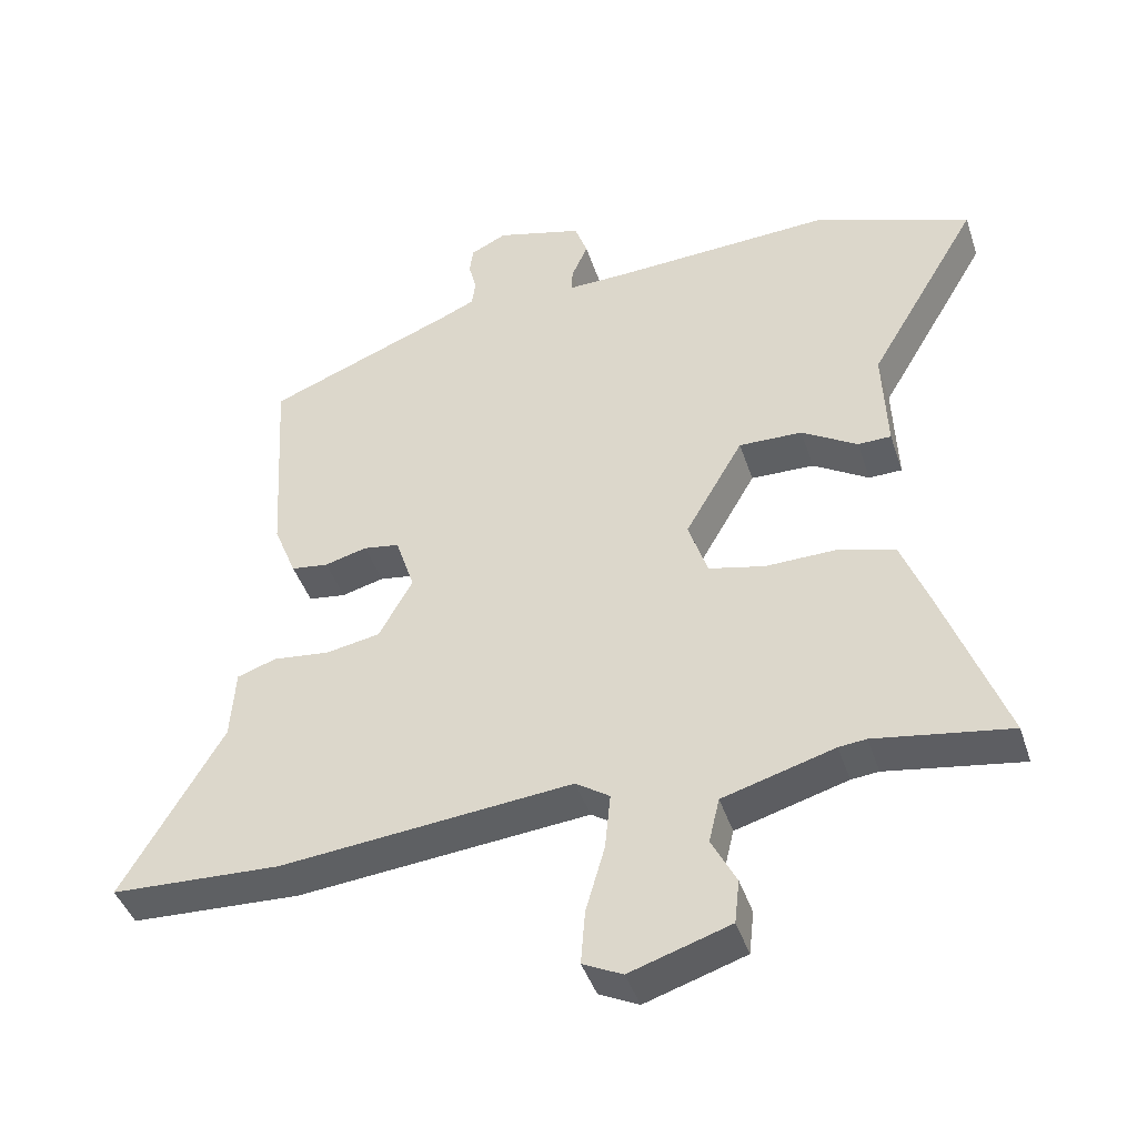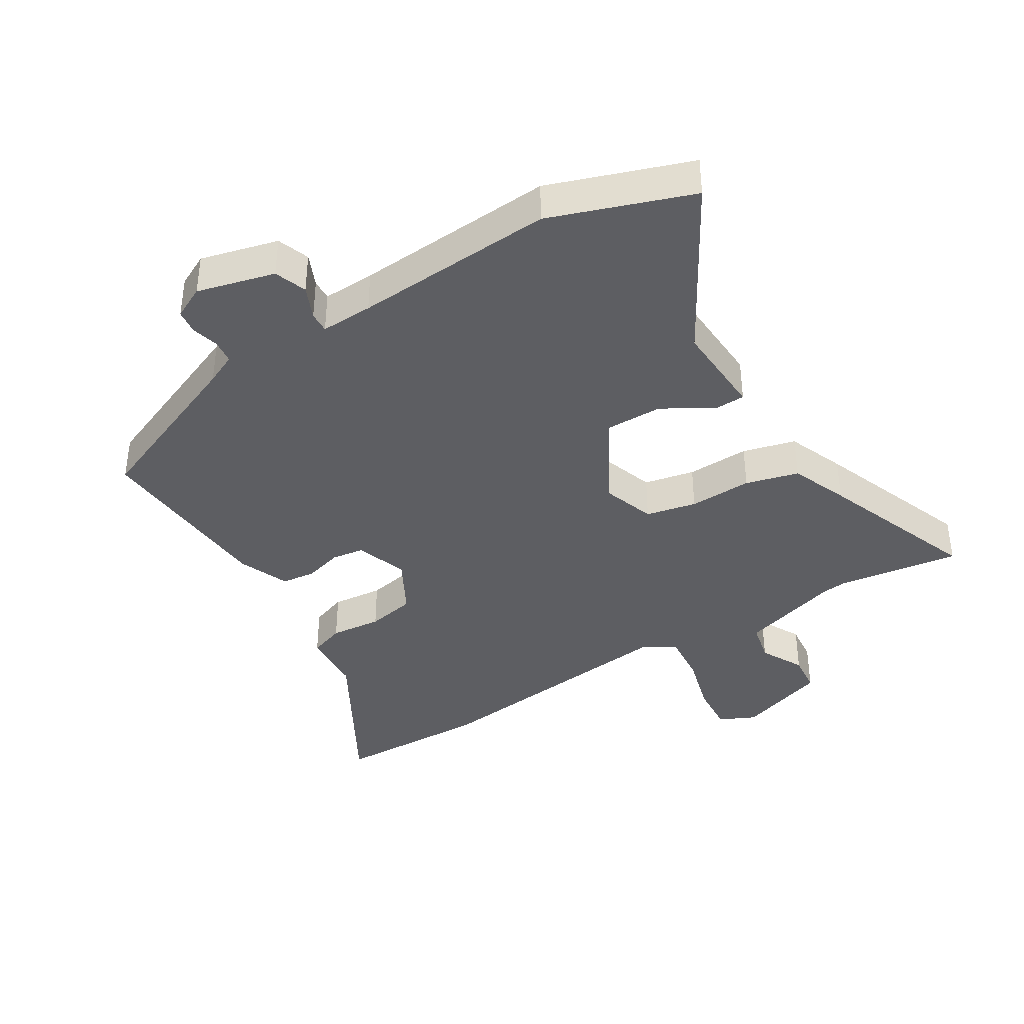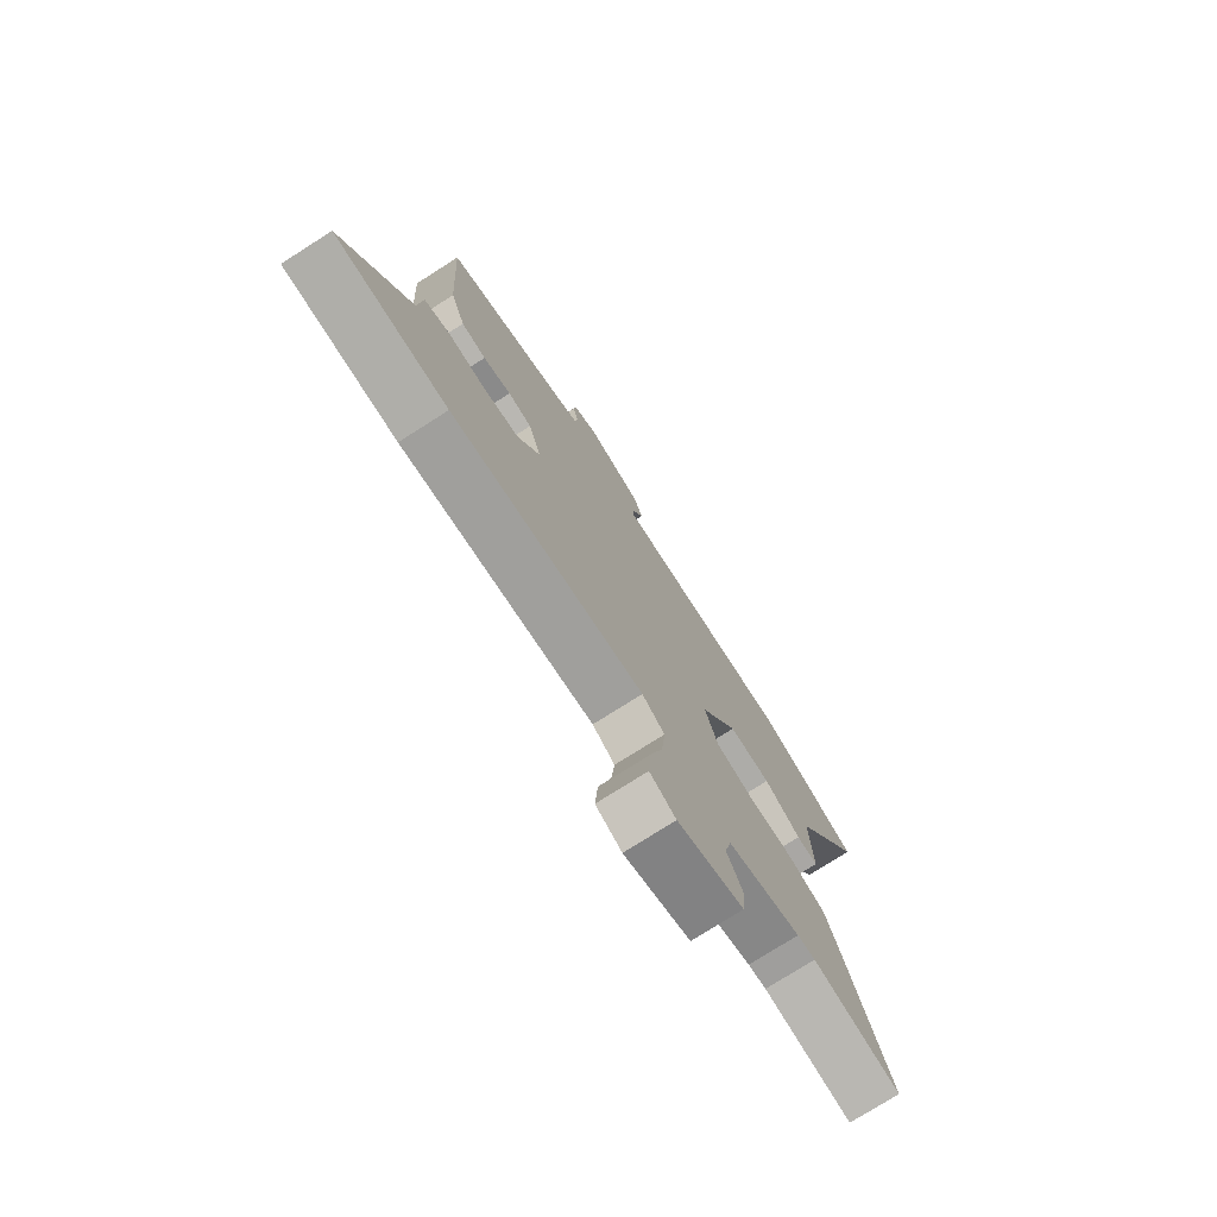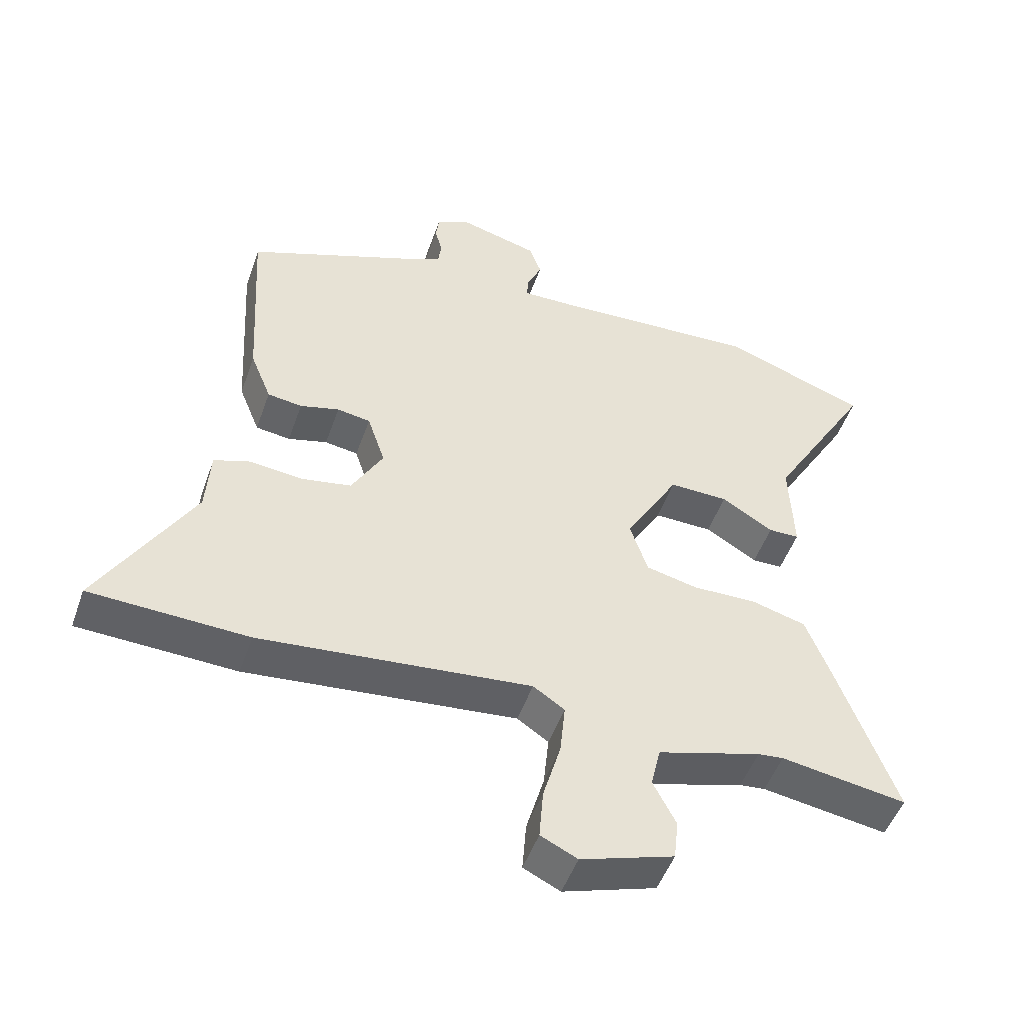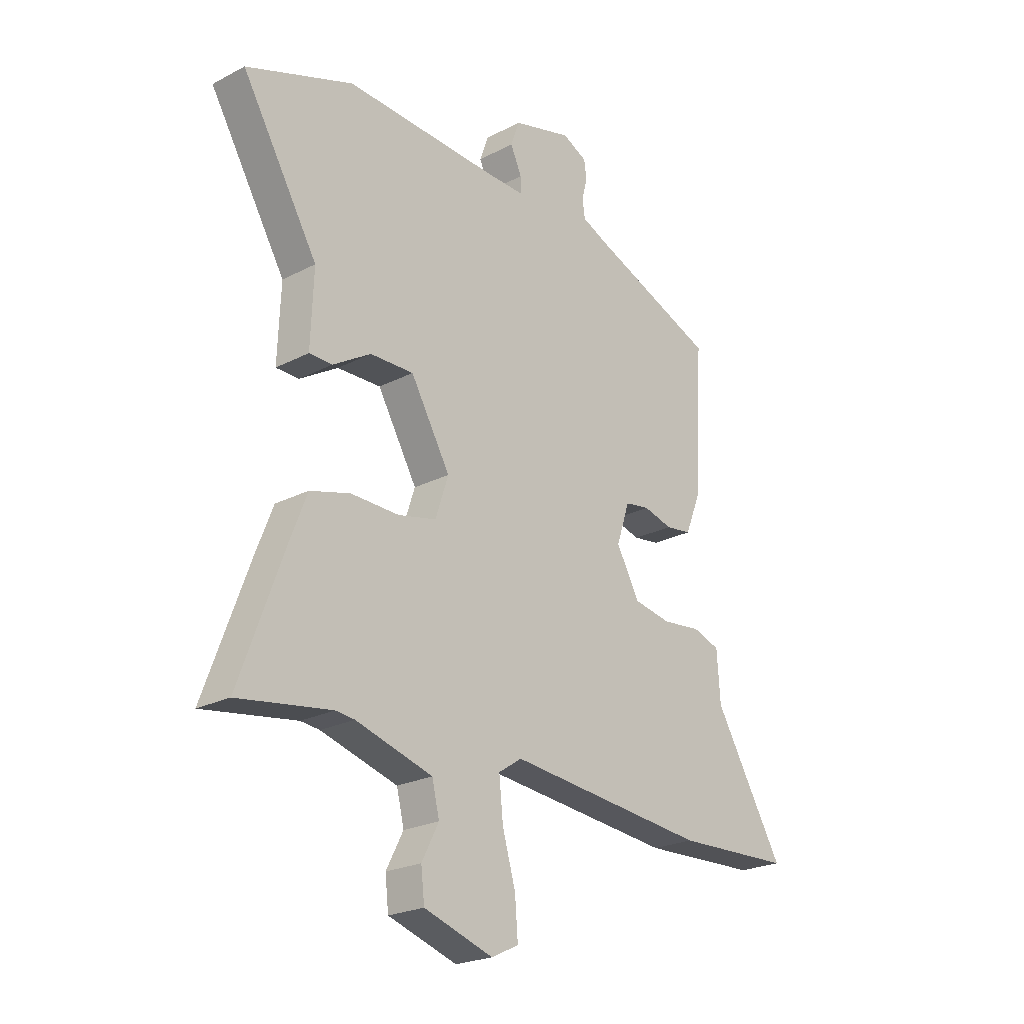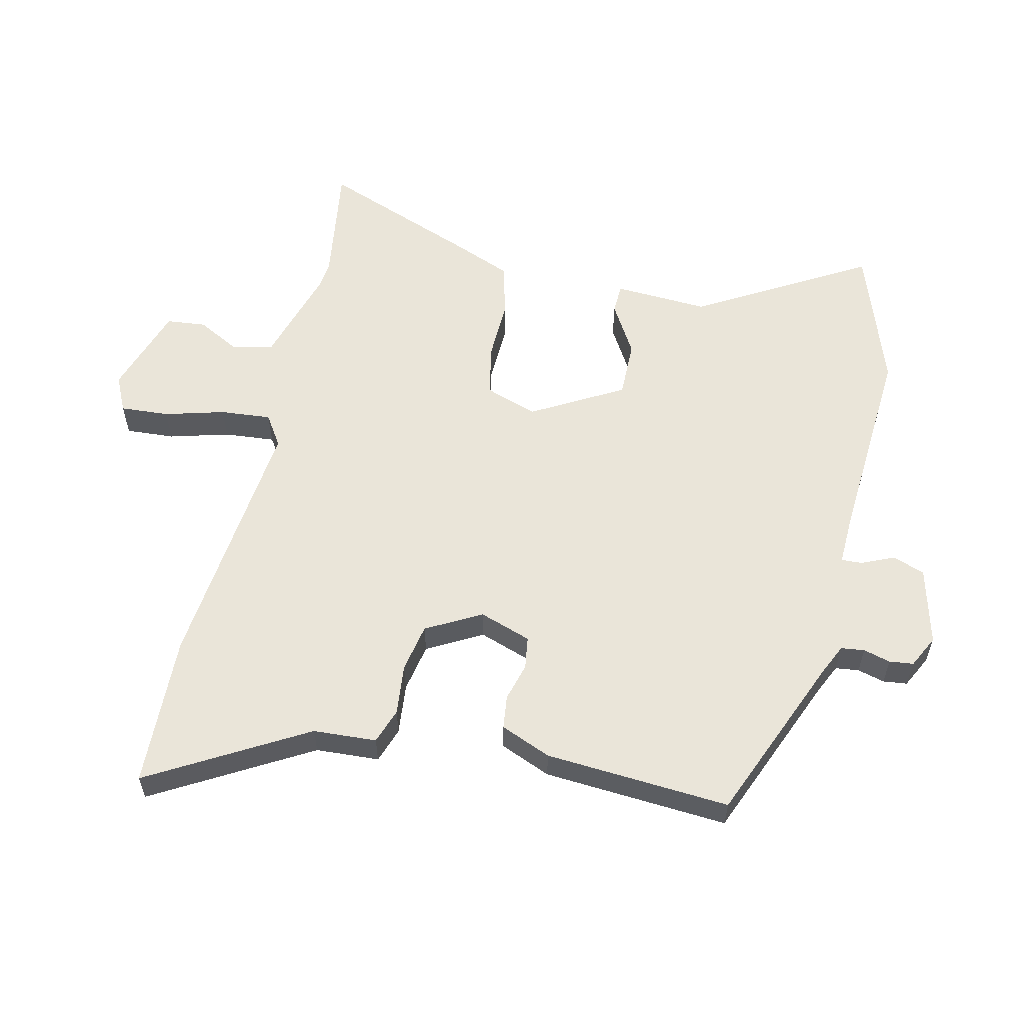
<metadata>
{"format":"obj","ext":"obj","renderer":"f3d","projection":"perspective","resolution":1024,"background":"white","views":[{"elev":-42.7,"azim":17.7,"up":"+Z"},{"elev":-39.3,"azim":32.2,"up":"+Y"},{"elev":-75.7,"azim":-57.5,"up":"+Z"},{"elev":-49.6,"azim":-19.1,"up":"+Z"},{"elev":-23.2,"azim":131.4,"up":"+Z"},{"elev":58.3,"azim":-76.5,"up":"+Y"}]}
</metadata>
<code>
v -0.475 0.07 0.413
v -0.209 0.07 0.519
v -0.16 0.07 0.541
v -0.155 0.07 0.578
v -0.166 0.07 0.621
v -0.161 0.07 0.659
v -0.11 0.07 0.684
v 0.012 0.07 0.651
v 0.03 0.07 0.6
v 0.007 0.07 0.549
v 0.005 0.07 0.516
v 0.087 0.07 0.518
v 0.403 0.07 0.535
v 0.624 0.07 0.455
v 0.467 0.07 0.189
v 0.473 0.07 0.04
v 0.426 0.07 0.039
v 0.347 0.07 0.087
v 0.257 0.07 0.089
v 0.175 0.07 -0.053
v 0.202 0.07 -0.135
v 0.281 0.07 -0.153
v 0.38 0.07 -0.151
v 0.463 0.07 -0.174
v 0.498 0.07 -0.264
v 0.59 0.07 -0.514
v 0.398 0.07 -0.484
v 0.359 0.07 -0.488
v 0.201 0.07 -0.534
v 0.186 0.07 -0.597
v 0.221 0.07 -0.665
v 0.214 0.07 -0.727
v 0.072 0.07 -0.773
v 0.016 0.07 -0.746
v 0.022 0.07 -0.669
v 0.049 0.07 -0.575
v 0.057 0.07 -0.495
v 0.009 0.07 -0.463
v -0.405 0.07 -0.504
v -0.646 0.07 -0.494
v -0.503 0.07 -0.25
v -0.496 0.07 -0.15
v -0.44 0.07 -0.131
v -0.36 0.07 -0.14
v -0.283 0.07 -0.126
v -0.235 0.07 -0.04
v -0.262 0.07 0.042
v -0.313 0.07 0.05
v -0.373 0.07 0.034
v -0.426 0.07 0.041
v -0.458 0.07 0.121
v -0.475 0 0.413
v -0.209 0 0.519
v -0.16 0 0.541
v -0.155 0 0.578
v -0.166 0 0.621
v -0.161 0 0.659
v -0.11 0 0.684
v 0.012 0 0.651
v 0.03 0 0.6
v 0.007 0 0.549
v 0.005 0 0.516
v 0.087 0 0.518
v 0.403 0 0.535
v 0.624 0 0.455
v 0.467 0 0.189
v 0.473 0 0.04
v 0.426 0 0.039
v 0.347 0 0.087
v 0.257 0 0.089
v 0.175 0 -0.053
v 0.202 0 -0.135
v 0.281 0 -0.153
v 0.38 0 -0.151
v 0.463 0 -0.174
v 0.498 0 -0.264
v 0.59 0 -0.514
v 0.398 0 -0.484
v 0.359 0 -0.488
v 0.201 0 -0.534
v 0.186 0 -0.597
v 0.221 0 -0.665
v 0.214 0 -0.727
v 0.072 0 -0.773
v 0.016 0 -0.746
v 0.022 0 -0.669
v 0.049 0 -0.575
v 0.057 0 -0.495
v 0.009 0 -0.463
v -0.405 0 -0.504
v -0.646 0 -0.494
v -0.503 0 -0.25
v -0.496 0 -0.15
v -0.44 0 -0.131
v -0.36 0 -0.14
v -0.283 0 -0.126
v -0.235 0 -0.04
v -0.262 0 0.042
v -0.313 0 0.05
v -0.373 0 0.034
v -0.426 0 0.041
v -0.458 0 0.121
f 51 1 2
f 50 51 2
f 49 50 2
f 48 49 2
f 47 48 2 3
f 46 47 3
f 41 42 43 44
f 41 44 45
f 40 41 45
f 39 40 45
f 38 39 45
f 37 38 45 46
f 34 35 36
f 33 34 36
f 32 33 36
f 31 32 36
f 30 31 36
f 29 30 36 37
f 46 3 4
f 37 46 4
f 29 37 4
f 28 29 4
f 25 26 27
f 24 25 27
f 23 24 27
f 22 23 27
f 21 22 27 28
f 15 16 17 18
f 15 18 19
f 14 15 19
f 13 14 19
f 12 13 19
f 11 12 19 20
f 8 9 10
f 7 8 10
f 6 7 10
f 5 6 10
f 4 5 10
f 4 10 11
f 21 28 4
f 20 21 4
f 4 11 20
f 53 52 102
f 53 102 101
f 53 101 100
f 53 100 99
f 54 53 99 98
f 54 98 97
f 95 94 93 92
f 96 95 92
f 96 92 91
f 96 91 90
f 96 90 89
f 97 96 89 88
f 87 86 85
f 87 85 84
f 87 84 83
f 87 83 82
f 87 82 81
f 88 87 81 80
f 55 54 97
f 55 97 88
f 55 88 80
f 55 80 79
f 78 77 76
f 78 76 75
f 78 75 74
f 78 74 73
f 79 78 73 72
f 69 68 67 66
f 70 69 66
f 70 66 65
f 70 65 64
f 70 64 63
f 71 70 63 62
f 61 60 59
f 61 59 58
f 61 58 57
f 61 57 56
f 61 56 55
f 62 61 55
f 55 79 72
f 55 72 71
f 71 62 55
f 1 52 53 2
f 2 53 54 3
f 3 54 55 4
f 4 55 56 5
f 5 56 57 6
f 6 57 58 7
f 7 58 59 8
f 8 59 60 9
f 9 60 61 10
f 10 61 62 11
f 11 62 63 12
f 12 63 64 13
f 13 64 65 14
f 14 65 66 15
f 15 66 67 16
f 16 67 68 17
f 17 68 69 18
f 18 69 70 19
f 19 70 71 20
f 20 71 72 21
f 21 72 73 22
f 22 73 74 23
f 23 74 75 24
f 24 75 76 25
f 25 76 77 26
f 26 77 78 27
f 27 78 79 28
f 28 79 80 29
f 29 80 81 30
f 30 81 82 31
f 31 82 83 32
f 32 83 84 33
f 33 84 85 34
f 34 85 86 35
f 35 86 87 36
f 36 87 88 37
f 37 88 89 38
f 38 89 90 39
f 39 90 91 40
f 40 91 92 41
f 41 92 93 42
f 42 93 94 43
f 43 94 95 44
f 44 95 96 45
f 45 96 97 46
f 46 97 98 47
f 47 98 99 48
f 48 99 100 49
f 49 100 101 50
f 50 101 102 51
f 51 102 52 1

</code>
